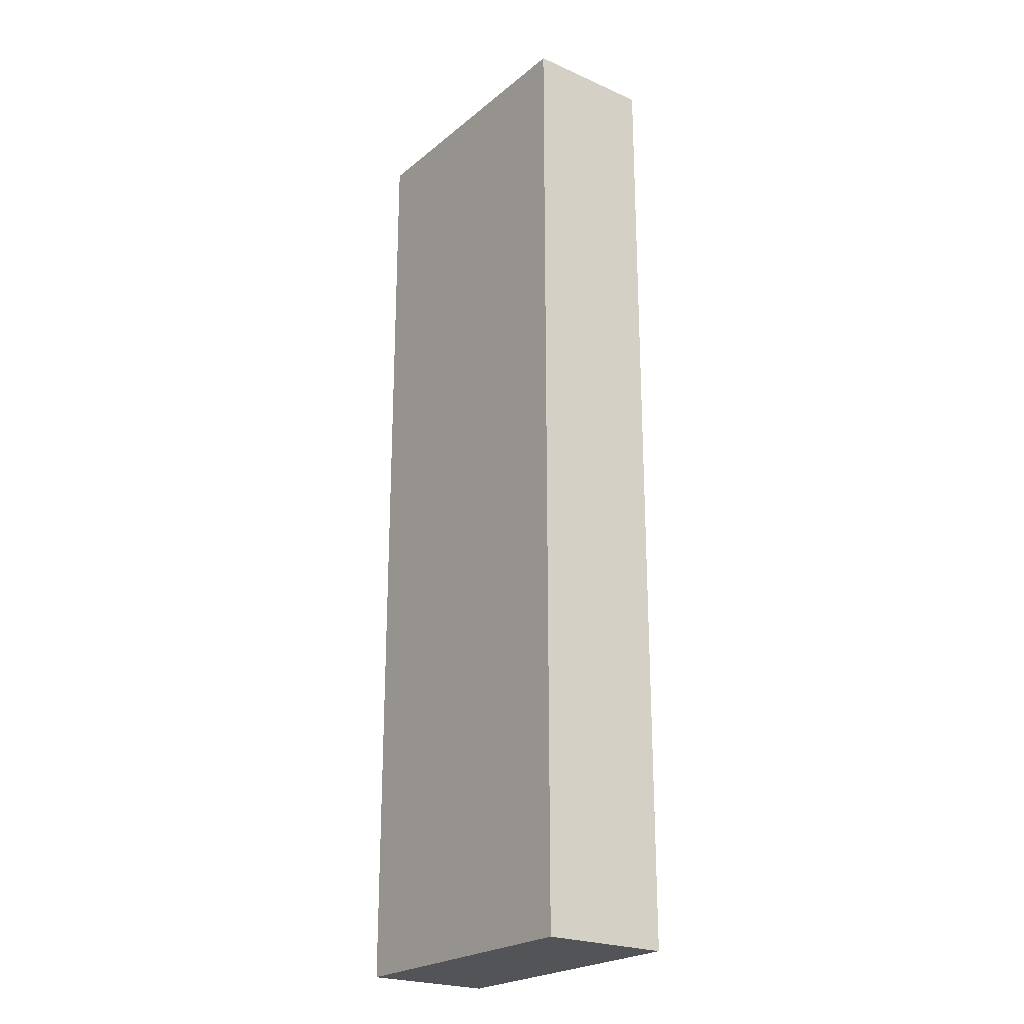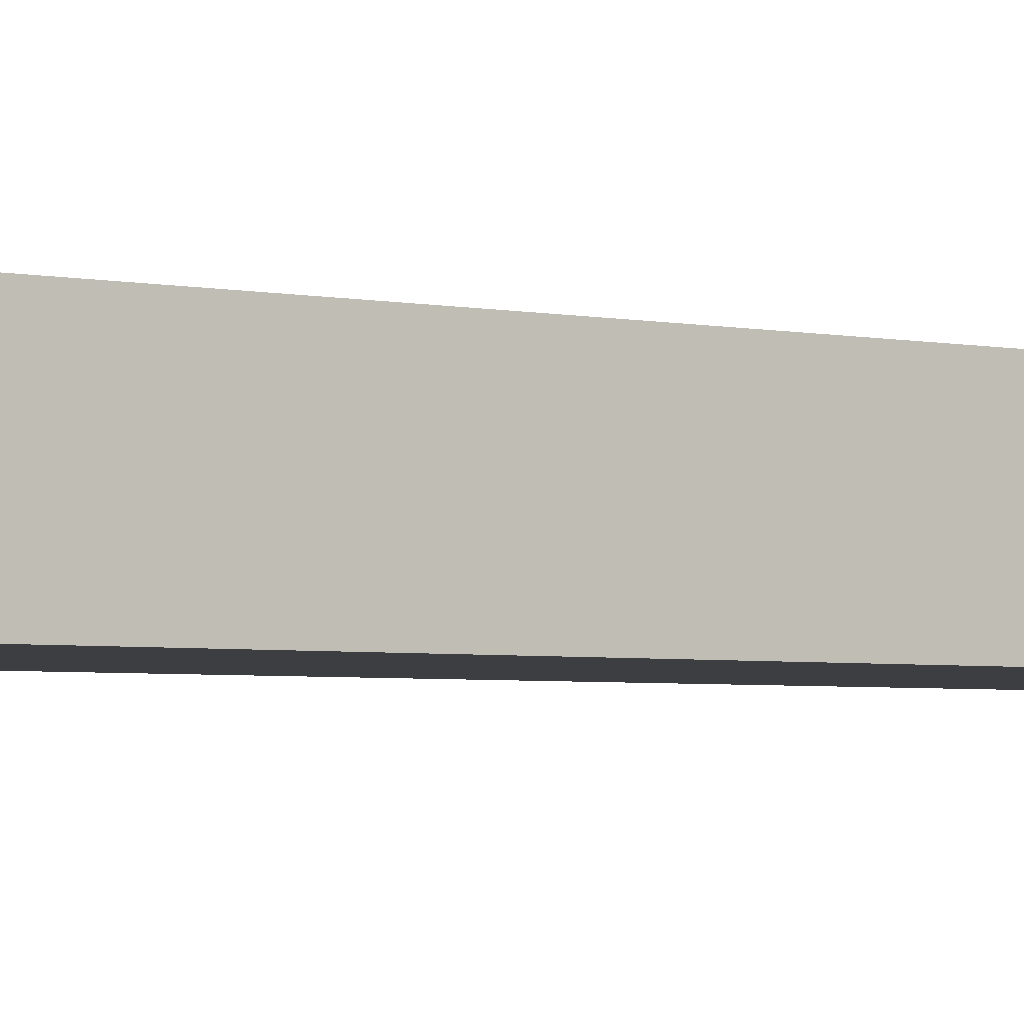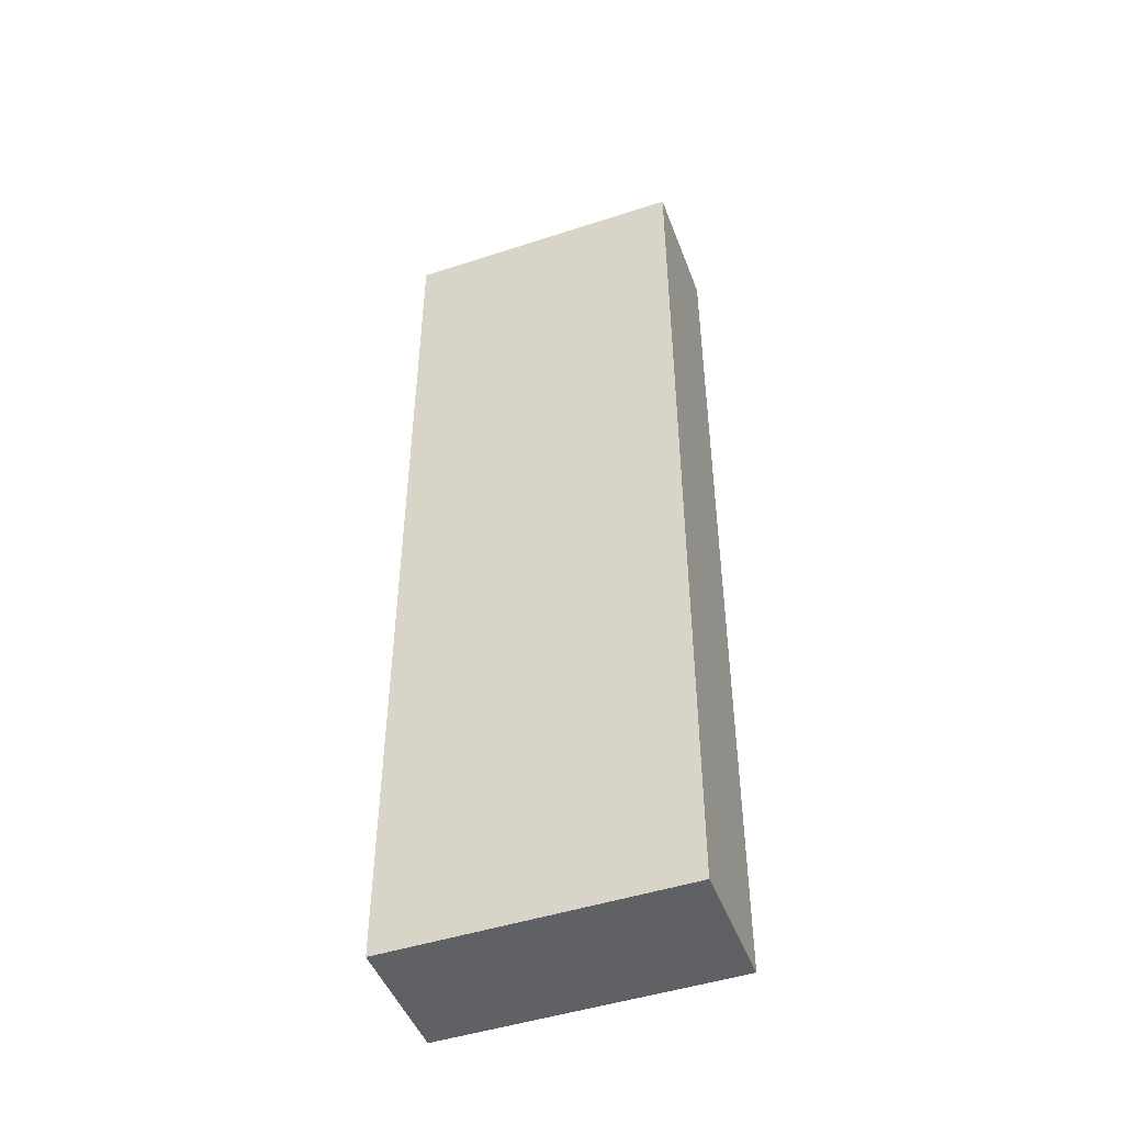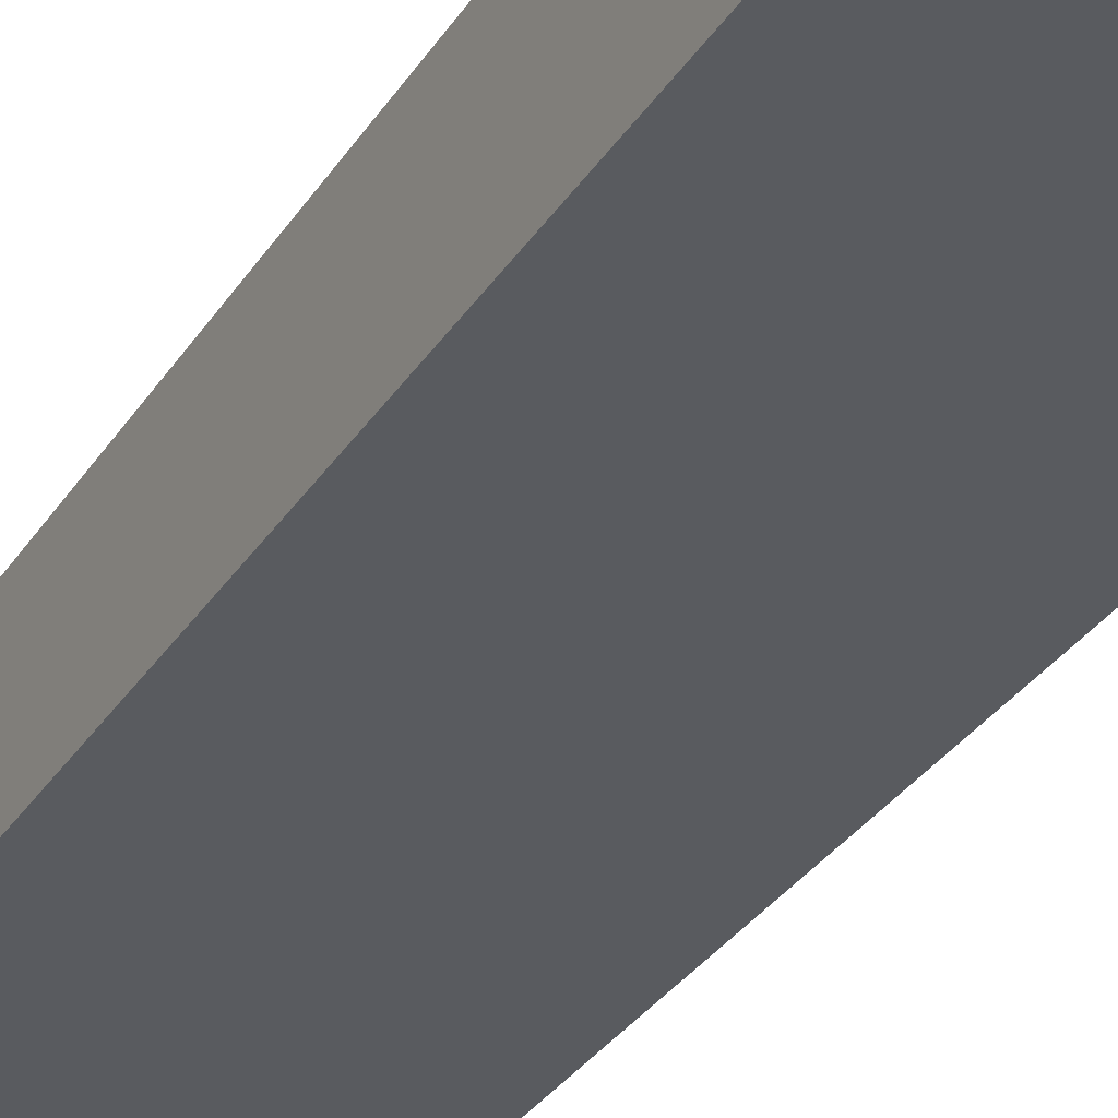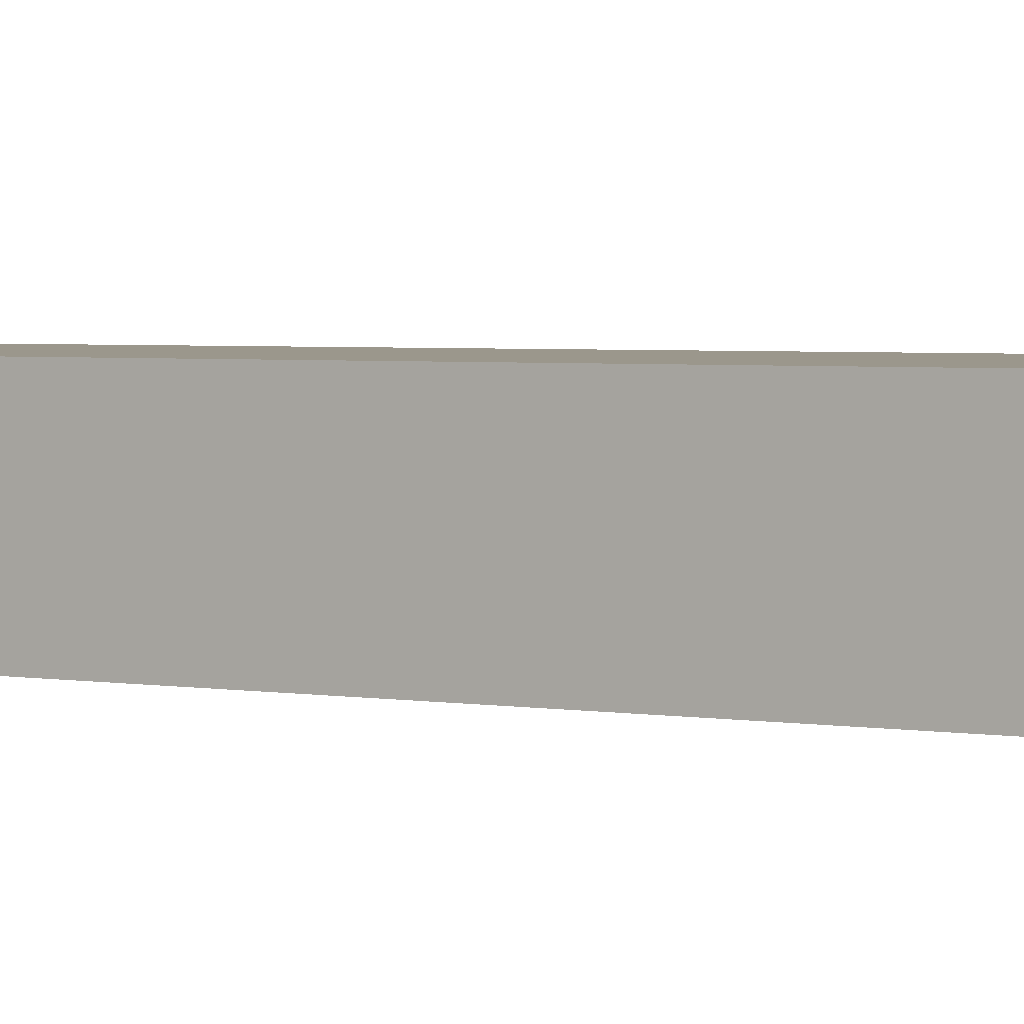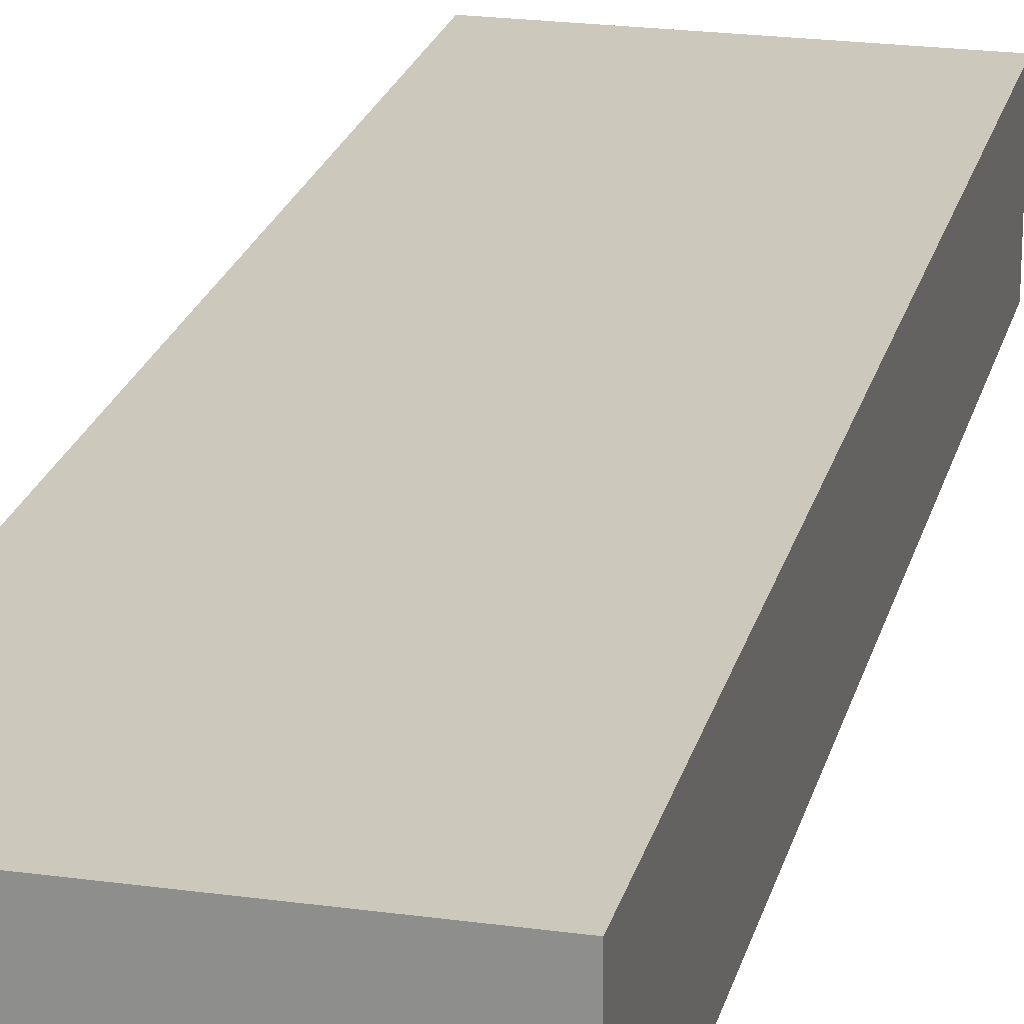
<metadata>
{"format":"obj","ext":"obj","renderer":"f3d","projection":"perspective","resolution":1024,"background":"white","views":[{"elev":-23.2,"azim":53.3,"up":"+Z"},{"elev":-3.5,"azim":-126.0,"up":"+Y"},{"elev":-47.5,"azim":20.2,"up":"+Z"},{"elev":-32.2,"azim":-27.6,"up":"+Y"},{"elev":2.8,"azim":123.6,"up":"+Y"},{"elev":22.2,"azim":13.5,"up":"+Y"}]}
</metadata>
<code>
o
v 1.1 3.6 1
v 1.1 3.6 0.9
v 1.1 3.6 0
v 1.1 3.6 -0.3
v 1.1 3.6 -2
v 1.1 3.7 1
v 1.1 3.7 0.9
v 1.1 3.7 0
v 1.1 3.7 -0.3
v 1.1 3.7 -0.7
v 1.1 3.7 -1.1
v 1.1 3.7 -1.8
v 1.1 3.7 -2
v 1.1 3.8 1
v 1.1 3.8 -0.7
v 1.1 3.8 -1.1
v 1.1 3.8 -1.8
v 1.1 3.8 -2
v 1.1 3.9 1
v 1.1 3.9 0.5
v 1.1 3.9 0
v 1.1 3.9 -1.8
v 1.1 3.9 -2
v 1.1 4 1
v 1.1 4 0.5
v 1.1 4 0
v 1.1 4 -1.8
v 1.1 4 -2
v 2 3.6 1
v 2 3.6 0.3
v 2 3.6 -0.1
v 2 3.6 -2
v 2 3.7 1
v 2 3.7 0.9
v 2 3.7 0.3
v 2 3.7 -0.1
v 2 3.7 -1
v 2 3.7 -1.5
v 2 3.8 1
v 2 3.8 0.9
v 2 3.8 -1
v 2 3.8 -1.5
v 2 3.8 -2
v 2 3.9 1
v 2 3.9 -2
v 2 4 1
v 2 4 -2
v 1.1 3.6 1
v 1.1 3.7 1
v 1.1 3.8 1
v 1.1 3.9 1
v 1.1 4 1
v 1.4 3.6 1
v 1.4 3.7 1
v 1.4 3.9 1
v 1.4 4 1
v 1.7 3.9 1
v 1.7 4 1
v 1.8 3.7 1
v 1.8 3.8 1
v 2 3.6 1
v 2 3.7 1
v 2 3.8 1
v 2 3.9 1
v 2 4 1
v 1.1 3.6 -2
v 1.1 3.7 -2
v 1.1 3.8 -2
v 1.1 3.9 -2
v 1.1 4 -2
v 1.2 3.9 -2
v 1.2 4 -2
v 1.3 3.7 -2
v 1.3 3.8 -2
v 1.4 3.6 -2
v 1.4 3.7 -2
v 1.4 3.9 -2
v 1.4 4 -2
v 1.7 3.9 -2
v 1.7 4 -2
v 1.8 3.6 -2
v 1.8 3.7 -2
v 1.8 3.9 -2
v 1.8 4 -2
v 2 3.6 -2
v 2 3.8 -2
v 2 3.9 -2
v 2 4 -2
v 1.1 3.6 1
v 1.4 3.6 1
v 2 3.6 1
v 1.1 3.6 0.9
v 1.4 3.6 0.9
v 1.9 3.6 0.3
v 2 3.6 0.3
v 1.1 3.6 0
v 1.2 3.6 0
v 1.9 3.6 -0.1
v 2 3.6 -0.1
v 1.1 3.6 -0.3
v 1.2 3.6 -0.3
v 1.4 3.6 -1.9
v 1.8 3.6 -1.9
v 1.1 3.6 -2
v 1.4 3.6 -2
v 1.8 3.6 -2
v 2 3.6 -2
v 1.1 4 1
v 1.4 4 1
v 1.7 4 1
v 2 4 1
v 1.7 4 0.7
v 1.8 4 0.7
v 1.1 4 0.5
v 1.2 4 0.5
v 1.7 4 0.3
v 1.8 4 0.3
v 1.1 4 0
v 1.2 4 0
v 1.8 4 -0.6
v 1.9 4 -0.6
v 1.8 4 -1
v 1.9 4 -1
v 1.2 4 -1.2
v 1.3 4 -1.2
v 1.2 4 -1.5
v 1.3 4 -1.5
v 1.1 4 -1.8
v 1.2 4 -1.8
v 1.7 4 -1.8
v 1.8 4 -1.8
v 1.1 4 -2
v 1.2 4 -2
v 1.4 4 -2
v 1.7 4 -2
v 1.8 4 -2
v 2 4 -2
f 6 2 1
f 7 3 2
f 7 2 6
f 8 4 3
f 8 3 7
f 9 5 4
f 9 4 8
f 10 5 9
f 11 5 10
f 12 5 11
f 13 5 12
f 14 8 7
f 14 7 6
f 14 9 8
f 14 10 9
f 15 11 10
f 15 10 14
f 16 12 11
f 16 11 15
f 17 13 12
f 17 12 16
f 18 13 17
f 19 16 15
f 19 15 14
f 19 18 17
f 19 17 16
f 20 18 19
f 21 18 20
f 22 18 21
f 23 18 22
f 24 20 19
f 25 21 20
f 25 20 24
f 26 22 21
f 26 21 25
f 27 23 22
f 27 22 26
f 28 23 27
f 29 30 33
f 33 30 34
f 30 31 35
f 34 30 35
f 31 32 36
f 35 31 36
f 36 32 37
f 37 32 38
f 33 34 39
f 34 35 40
f 39 34 40
f 35 36 40
f 36 37 40
f 37 38 41
f 40 37 41
f 38 32 42
f 41 38 42
f 42 32 43
f 40 41 44
f 39 40 44
f 42 43 44
f 41 42 44
f 44 43 45
f 44 45 46
f 46 45 47
f 53 49 48
f 54 50 49
f 54 49 53
f 55 52 51
f 55 51 50
f 56 52 55
f 57 55 50
f 57 56 55
f 58 56 57
f 59 50 54
f 59 54 53
f 60 57 50
f 60 50 59
f 61 59 53
f 62 60 59
f 62 59 61
f 63 57 60
f 63 60 62
f 64 58 57
f 64 57 63
f 65 58 64
f 68 69 71
f 69 70 71
f 71 70 72
f 66 67 73
f 67 68 73
f 68 71 74
f 73 68 74
f 66 73 75
f 73 74 75
f 75 74 76
f 71 72 77
f 74 71 77
f 77 72 78
f 74 77 79
f 77 78 79
f 79 78 80
f 75 76 81
f 76 74 82
f 81 76 82
f 74 79 83
f 79 80 83
f 83 80 84
f 81 82 85
f 82 74 86
f 85 82 86
f 74 83 86
f 83 84 87
f 86 83 87
f 87 84 88
f 92 90 89
f 93 91 90
f 93 90 92
f 94 93 92
f 94 91 93
f 95 91 94
f 96 94 92
f 97 94 96
f 98 95 94
f 98 94 97
f 99 95 98
f 100 97 96
f 101 98 97
f 101 97 100
f 101 99 98
f 102 101 100
f 102 99 101
f 103 99 102
f 104 102 100
f 105 103 102
f 105 102 104
f 106 99 103
f 106 103 105
f 107 99 106
f 109 110 112
f 110 111 112
f 112 111 113
f 108 109 114
f 114 109 115
f 109 112 116
f 112 113 116
f 113 111 117
f 116 113 117
f 114 115 118
f 115 109 119
f 118 115 119
f 117 111 120
f 116 117 120
f 120 111 121
f 116 120 122
f 120 121 122
f 121 111 123
f 122 121 123
f 119 109 124
f 118 119 124
f 124 109 125
f 118 124 126
f 124 125 126
f 125 109 127
f 126 125 127
f 118 126 128
f 126 127 128
f 128 127 129
f 109 116 130
f 122 123 130
f 116 122 130
f 130 123 131
f 128 129 132
f 129 127 133
f 132 129 133
f 127 109 134
f 133 127 134
f 109 130 134
f 130 131 135
f 134 130 135
f 131 123 136
f 135 131 136
f 123 111 137
f 136 123 137

</code>
